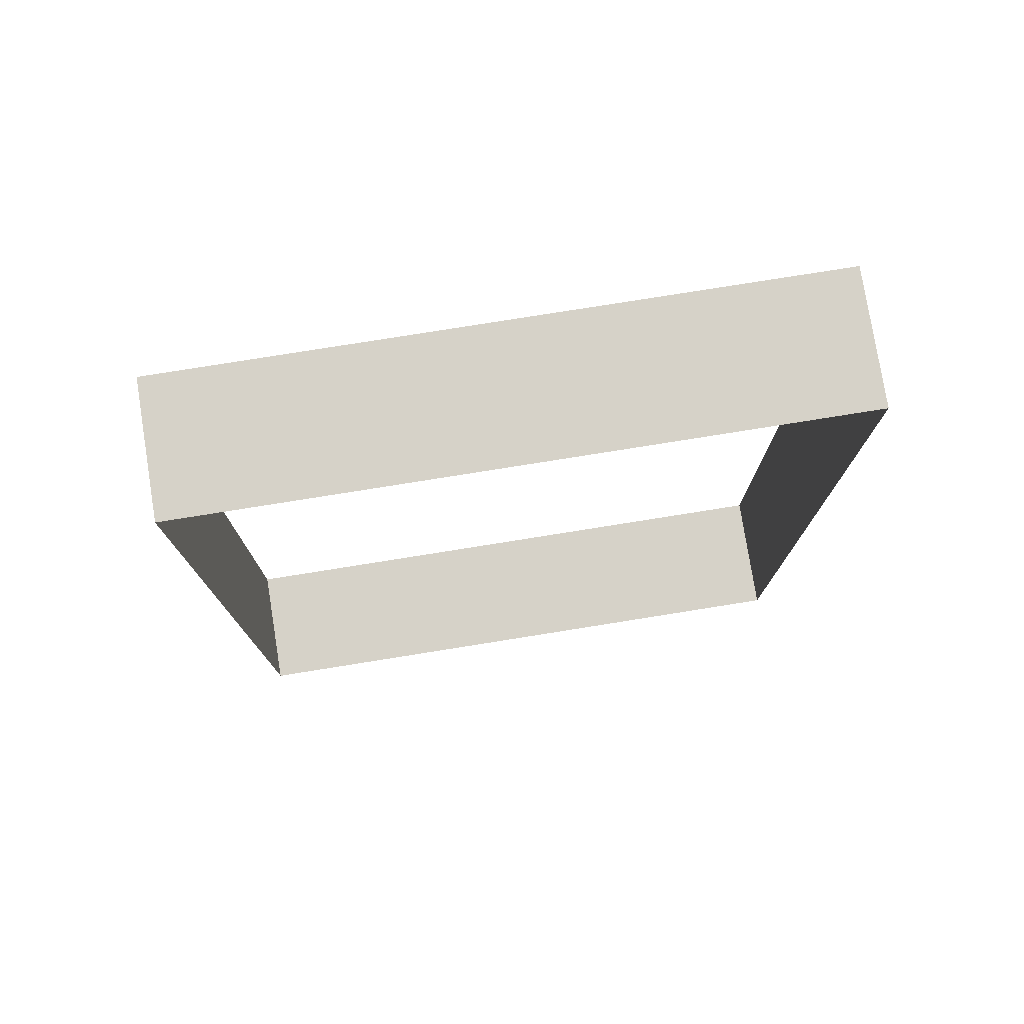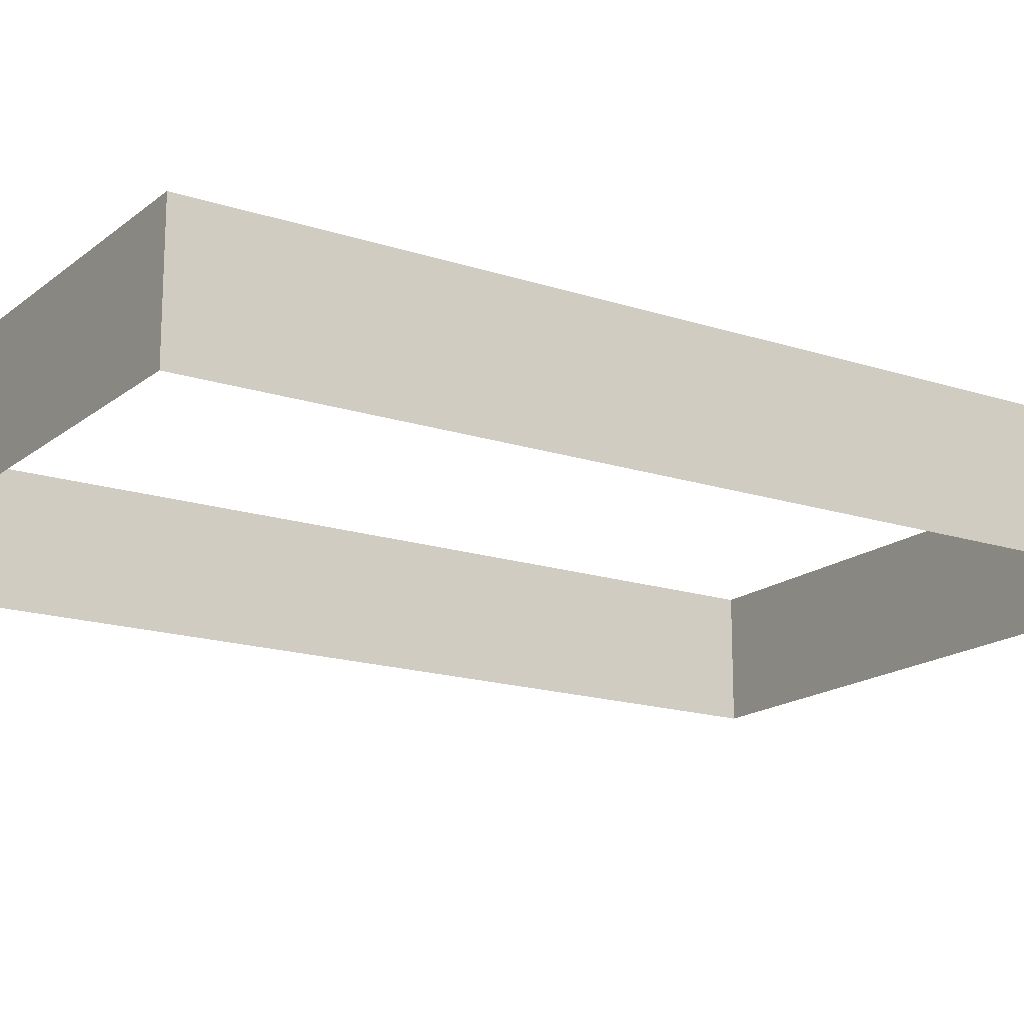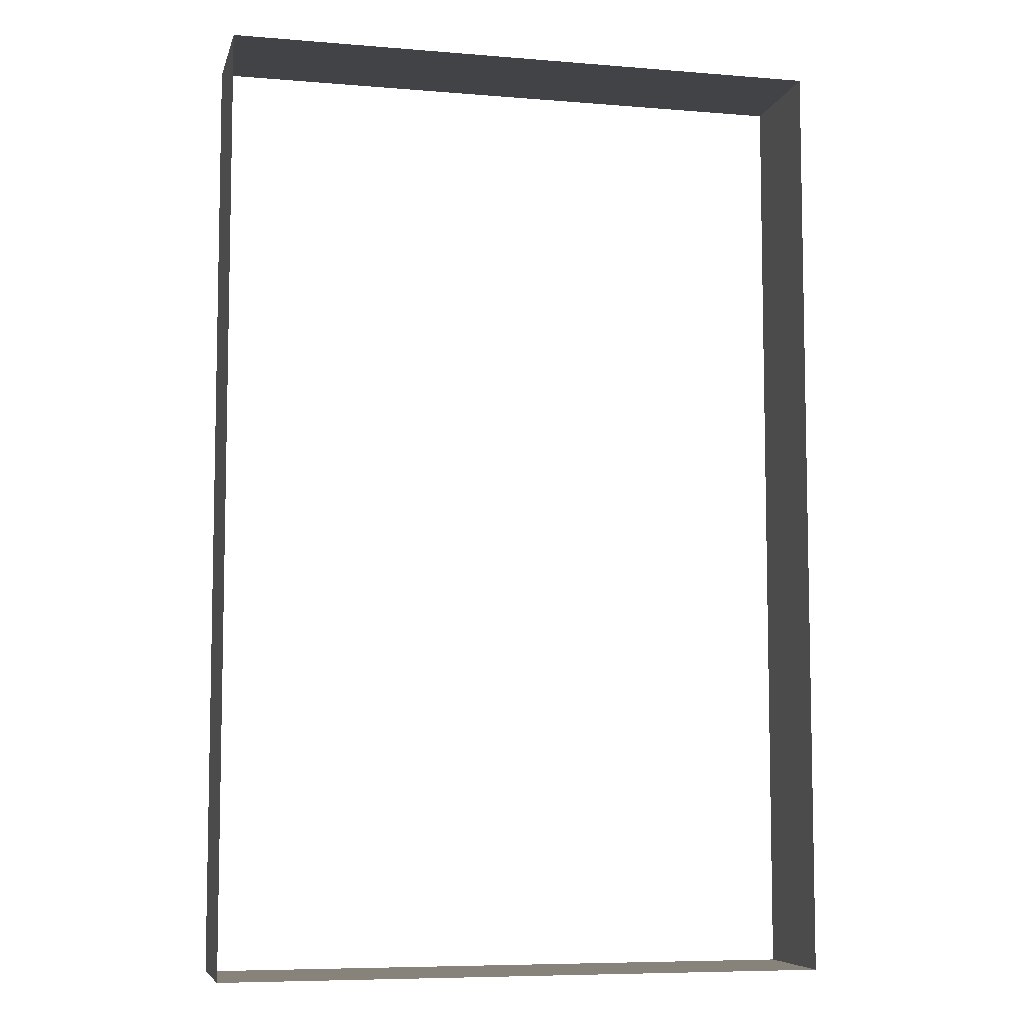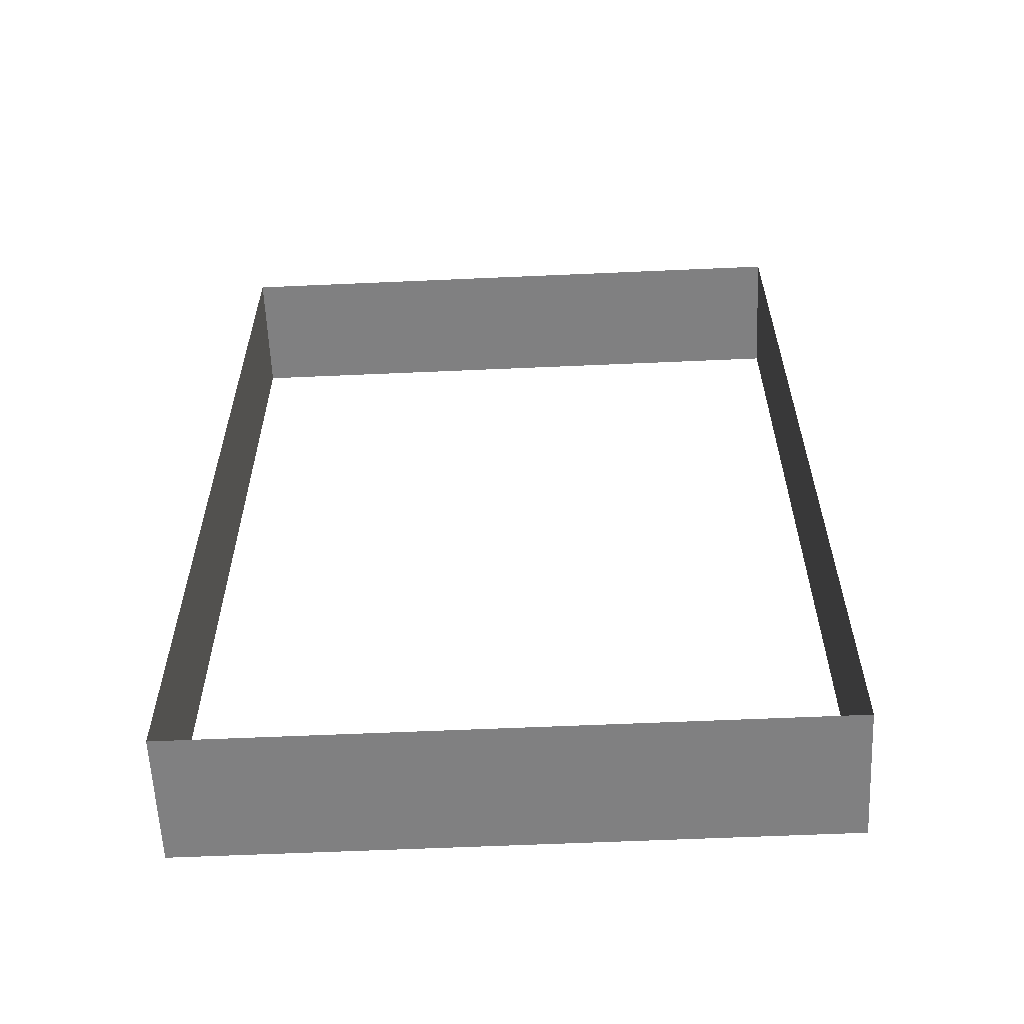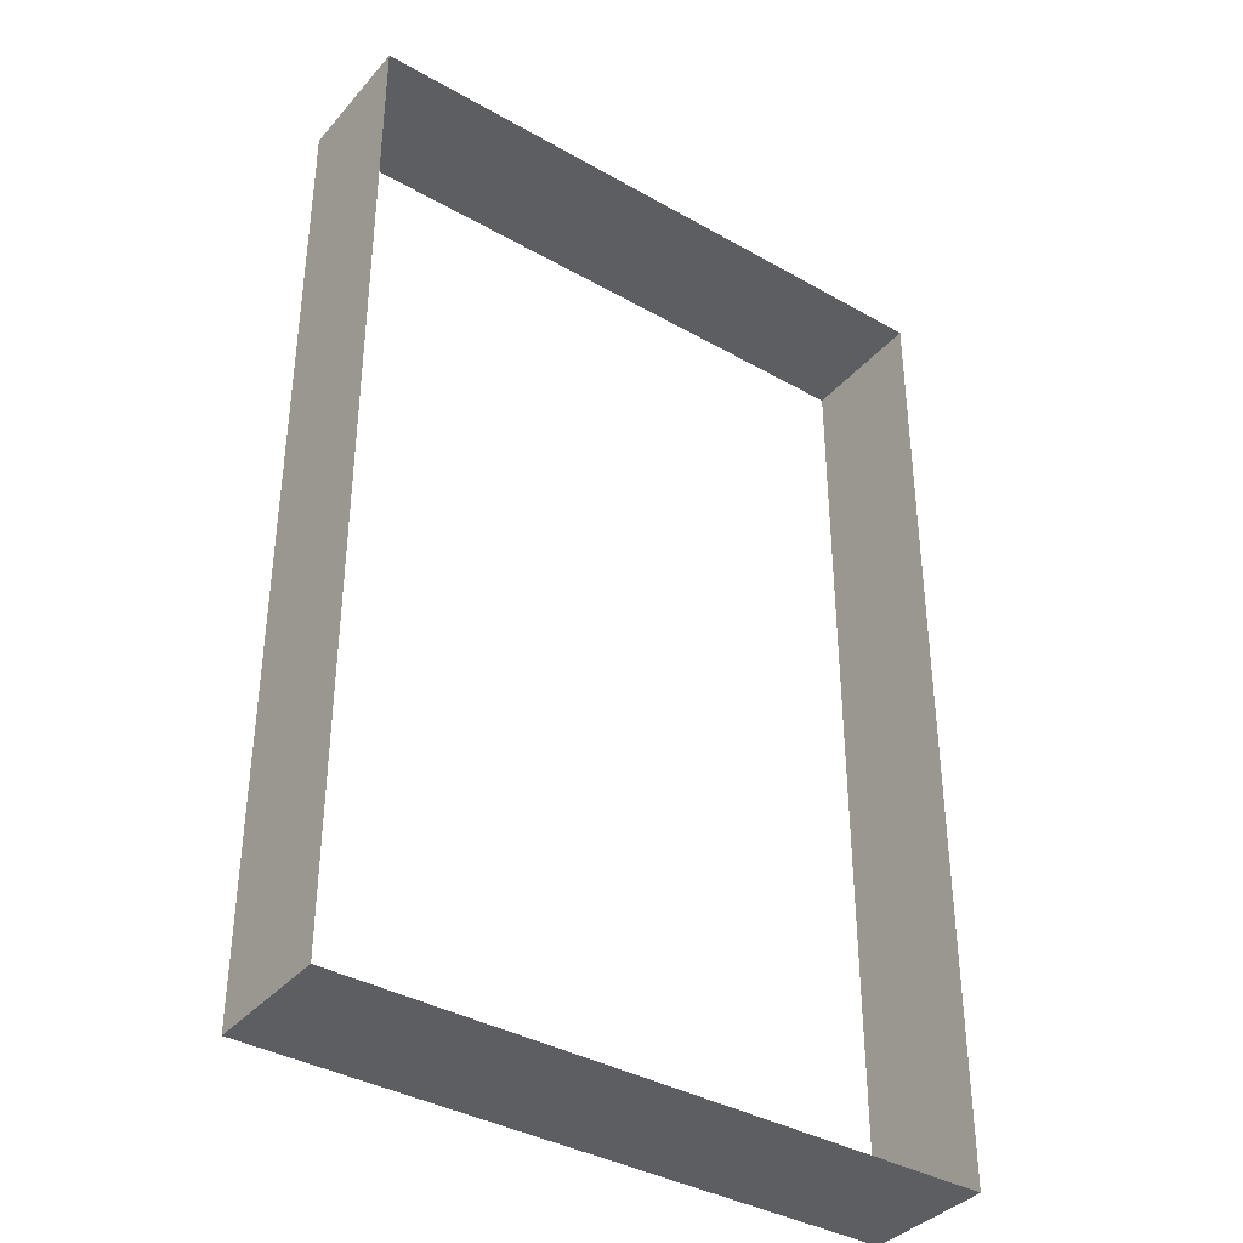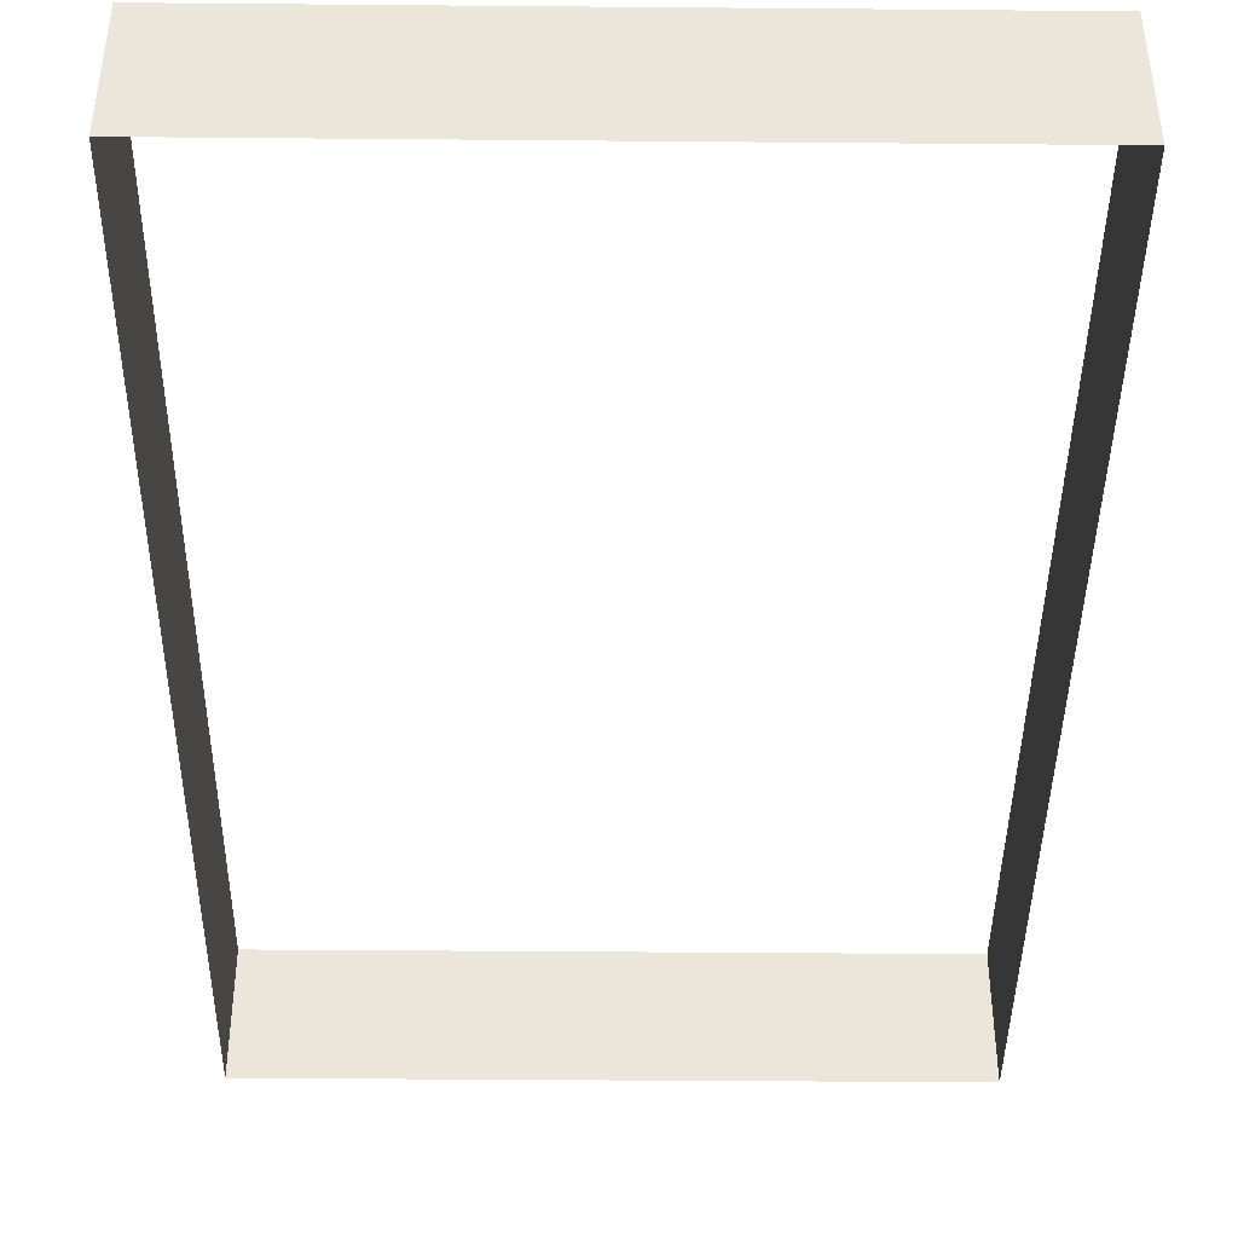
<metadata>
{"format":"obj","ext":"obj","renderer":"f3d","projection":"perspective","resolution":1024,"background":"white","views":[{"elev":77.9,"azim":-9.1,"up":"+Y"},{"elev":-17.0,"azim":-123.4,"up":"+Z"},{"elev":-7.3,"azim":-13.3,"up":"+Y"},{"elev":-60.1,"azim":-177.4,"up":"+Y"},{"elev":-37.8,"azim":144.1,"up":"+Y"},{"elev":-42.3,"azim":179.4,"up":"+Z"}]}
</metadata>
<code>
o #ID73
v 0.5329 0.4103 -0.06777
v 0.5329 -0.398 0.03922
v 0.5329 0.4103 0.03922
v 0.5329 -0.398 -0.06777
v 0.5329 -0.398 -0.06777
v 0.5329 0.4103 -0.06777
v 0.5329 -0.398 0.03922
v 0.5329 0.4103 0.03922
v 0.5329 0.4103 -0.06777
v 0.009871 0.4103 0.03922
v 0.009871 0.4103 -0.06777
v 0.5329 0.4103 0.03922
v 0.5329 0.4103 0.03922
v 0.5329 0.4103 -0.06777
v 0.009871 0.4103 0.03922
v 0.009871 0.4103 -0.06777
v 0.5329 -0.398 0.03922
v 0.009871 -0.398 -0.06777
v 0.009871 -0.398 0.03922
v 0.5329 -0.398 -0.06777
v 0.5329 -0.398 -0.06777
v 0.5329 -0.398 0.03922
v 0.009871 -0.398 -0.06777
v 0.009871 -0.398 0.03922
v 0.009871 -0.398 -0.06777
v 0.009871 0.4103 0.03922
v 0.009871 -0.398 0.03922
v 0.009871 0.4103 -0.06777
v 0.009871 0.4103 -0.06777
v 0.009871 -0.398 -0.06777
v 0.009871 0.4103 0.03922
v 0.009871 -0.398 0.03922
f 1 2 3
f 2 1 4
f 5 6 7
f 8 7 6
f 9 10 11
f 10 9 12
f 13 14 15
f 16 15 14
f 17 18 19
f 18 17 20
f 21 22 23
f 24 23 22
f 25 26 27
f 26 25 28
f 29 30 31
f 32 31 30

</code>
